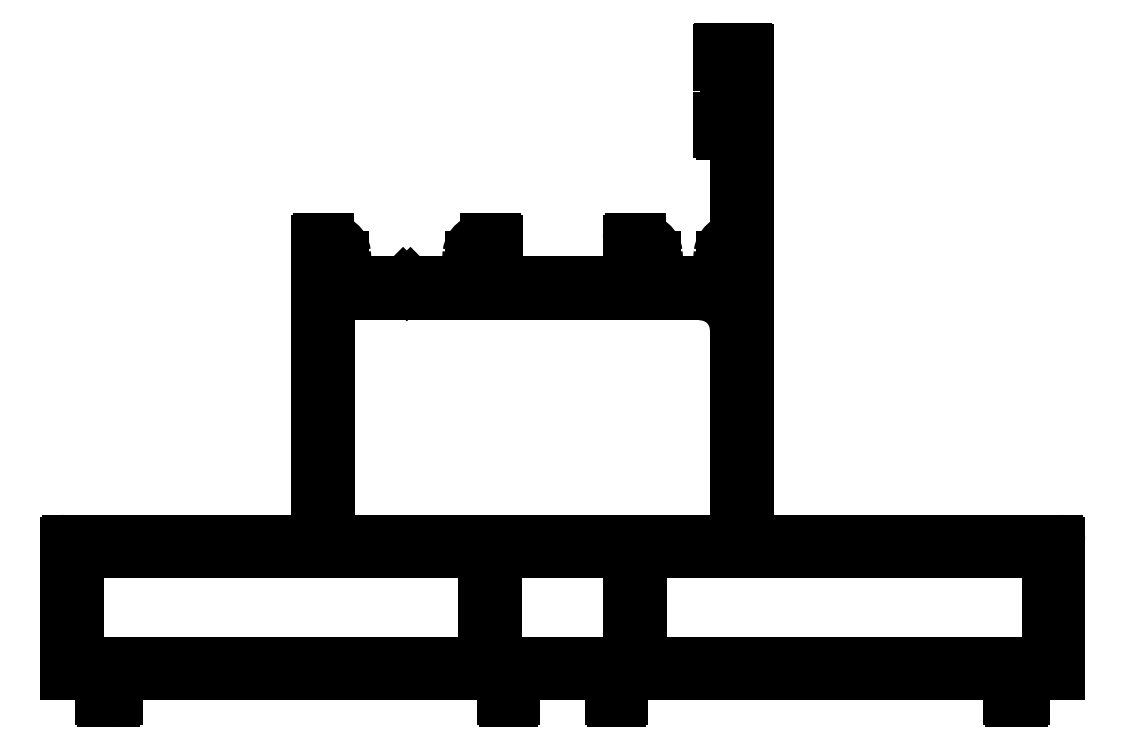
<metadata>
{"format":"dxf","ext":"dxf","renderer":"ezdxf+matplotlib","layout":"modelspace","background":"white","min_lineweight":24,"dpi":150}
</metadata>
<code>
0
SECTION
2
ENTITIES
0
LINE
8
0
10
6597
20
-9413
30
0
11
6641
21
-9413
31
0
0
LINE
8
0
10
6630
20
-9368
30
0
11
6621
21
-9368
31
0
0
LINE
8
0
10
6668
20
-9397
30
0
11
6621
21
-9397
31
0
0
LINE
8
0
10
6621
20
-9369
30
0
11
6664
21
-9369
31
0
0
LINE
8
0
10
6592
20
-9399
30
0
11
6639
21
-9399
31
0
0
LINE
8
0
10
6639
20
-9412
30
0
11
6592
21
-9412
31
0
0
LINE
8
0
10
6597
20
-9416
30
0
11
6597
21
-9413
31
0
0
ARC
8
0
10
6596
20
-9416
30
0
40
0.25
50
270
51
0
0
LINE
8
0
10
6595
20
-9416
30
0
11
6596
21
-9416
31
0
0
ARC
8
0
10
6595
20
-9416
30
0
40
0.25
50
180
51
270
0
LINE
8
0
10
6595
20
-9413
30
0
11
6595
21
-9416
31
0
0
LINE
8
0
10
6591
20
-9413
30
0
11
6595
21
-9413
31
0
0
LINE
8
0
10
6591
20
-9398
30
0
11
6591
21
-9413
31
0
0
ARC
8
0
10
6591
20
-9398
30
0
40
0.25
50
90
51
180
0
LINE
8
0
10
6620
20
-9397
30
0
11
6591
21
-9397
31
0
0
LINE
8
0
10
6620
20
-9363
30
0
11
6620
21
-9397
31
0
0
ARC
8
0
10
6620
20
-9363
30
0
40
0.25
50
90
51
180
0
LINE
8
0
10
6621
20
-9363
30
0
11
6620
21
-9363
31
0
0
ARC
8
0
10
6621
20
-9365
30
0
40
2
50
8.213
51
90
0
ARC
8
0
10
6623
20
-9364
30
0
40
0.25
50
270
51
8.213
0
LINE
8
0
10
6621
20
-9365
30
0
11
6623
21
-9365
31
0
0
LINE
8
0
10
6621
20
-9368
30
0
11
6621
21
-9365
31
0
0
LINE
8
0
10
6621
20
-9397
30
0
11
6621
21
-9369
31
0
0
LINE
8
0
10
6592
20
-9412
30
0
11
6592
21
-9399
31
0
0
LINE
8
0
10
6704
20
-9412
30
0
11
6657
21
-9412
31
0
0
LINE
8
0
10
6657
20
-9399
30
0
11
6704
21
-9399
31
0
0
LINE
8
0
10
6705
20
-9397
30
0
11
6670
21
-9397
31
0
0
LINE
8
0
10
6655
20
-9413
30
0
11
6700
21
-9413
31
0
0
LINE
8
0
10
6664
20
-9368
30
0
11
6657
21
-9368
31
0
0
LINE
8
0
10
6643
20
-9413
30
0
11
6654
21
-9413
31
0
0
LINE
8
0
10
6657
20
-9368
30
0
11
6657
21
-9365
31
0
0
LINE
8
0
10
6643
20
-9416
30
0
11
6643
21
-9413
31
0
0
LINE
8
0
10
6657
20
-9365
30
0
11
6659
21
-9365
31
0
0
ARC
8
0
10
6642
20
-9416
30
0
40
0.25
50
270
51
0
0
ARC
8
0
10
6659
20
-9364
30
0
40
0.25
50
270
51
8.213
0
LINE
8
0
10
6641
20
-9416
30
0
11
6642
21
-9416
31
0
0
ARC
8
0
10
6657
20
-9365
30
0
40
2
50
8.213
51
90
0
ARC
8
0
10
6641
20
-9416
30
0
40
0.25
50
180
51
270
0
LINE
8
0
10
6657
20
-9363
30
0
11
6656
21
-9363
31
0
0
LINE
8
0
10
6641
20
-9413
30
0
11
6641
21
-9416
31
0
0
ARC
8
0
10
6656
20
-9363
30
0
40
0.25
50
90
51
180
0
LINE
8
0
10
6656
20
-9363
30
0
11
6656
21
-9368
31
0
0
LINE
8
0
10
6656
20
-9368
30
0
11
6641
21
-9368
31
0
0
LINE
8
0
10
6641
20
-9368
30
0
11
6641
21
-9363
31
0
0
ARC
8
0
10
6640
20
-9363
30
0
40
0.25
50
0
51
90
0
LINE
8
0
10
6640
20
-9363
30
0
11
6639
21
-9363
31
0
0
ARC
8
0
10
6639
20
-9365
30
0
40
2
50
90
51
171.8
0
ARC
8
0
10
6637
20
-9364
30
0
40
0.25
50
171.8
51
270
0
LINE
8
0
10
6637
20
-9365
30
0
11
6639
21
-9365
31
0
0
LINE
8
0
10
6639
20
-9365
30
0
11
6639
21
-9368
31
0
0
LINE
8
0
10
6639
20
-9368
30
0
11
6631
21
-9368
31
0
0
ARC
8
0
10
6631
20
-9368
30
0
40
0.25
50
90
51
135
0
LINE
8
0
10
6631
20
-9368
30
0
11
6630
21
-9368
31
0
0
LINE
8
0
10
6630
20
-9368
30
0
11
6630
21
-9368
31
0
0
ARC
8
0
10
6630
20
-9368
30
0
40
0.25
50
45
51
90
0
LINE
8
0
10
6668
20
-9373
30
0
11
6668
21
-9397
31
0
0
ARC
8
0
10
6664
20
-9373
30
0
40
4
50
360
51
90
0
LINE
8
0
10
6639
20
-9399
30
0
11
6639
21
-9412
31
0
0
LINE
8
0
10
6656
20
-9399
30
0
11
6656
21
-9412
31
0
0
LINE
8
0
10
6641
20
-9399
30
0
11
6656
21
-9399
31
0
0
LINE
8
0
10
6656
20
-9412
30
0
11
6641
21
-9412
31
0
0
LINE
8
0
10
6641
20
-9412
30
0
11
6641
21
-9399
31
0
0
LINE
8
0
10
6657
20
-9412
30
0
11
6657
21
-9399
31
0
0
ARC
8
0
10
6667
20
-9343
30
0
40
0.1
50
270
51
4.169e-09
0
LINE
8
0
10
6667
20
-9343
30
0
11
6667
21
-9343
31
0
0
LINE
8
0
10
6667
20
-9343
30
0
11
6667
21
-9342
31
0
0
ARC
8
0
10
6667
20
-9343
30
0
40
0.7
50
180
51
270
0
ARC
8
0
10
6668
20
-9342
30
0
40
0.5
50
90
51
180
0
LINE
8
0
10
6666
20
-9341
30
0
11
6666
21
-9343
31
0
0
LINE
8
0
10
6668
20
-9342
30
0
11
6668
21
-9342
31
0
0
ARC
8
0
10
6666
20
-9341
30
0
40
0.1
50
90
51
180
0
ARC
8
0
10
6668
20
-9342
30
0
40
0.5
50
360
51
90
0
LINE
8
0
10
6669
20
-9341
30
0
11
6666
21
-9341
31
0
0
LINE
8
0
10
6669
20
-9342
30
0
11
6669
21
-9349
31
0
0
ARC
8
0
10
6669
20
-9341
30
0
40
0.2
50
0
51
90
0
ARC
8
0
10
6668
20
-9349
30
0
40
0.5
50
270
51
0
0
LINE
8
0
10
6670
20
-9397
30
0
11
6670
21
-9341
31
0
0
LINE
8
0
10
6668
20
-9350
30
0
11
6668
21
-9350
31
0
0
ARC
8
0
10
6668
20
-9349
30
0
40
0.5
50
180
51
270
0
LINE
8
0
10
6667
20
-9349
30
0
11
6667
21
-9348
31
0
0
ARC
8
0
10
6667
20
-9348
30
0
40
0.1
50
0
51
90
0
LINE
8
0
10
6667
20
-9348
30
0
11
6667
21
-9348
31
0
0
ARC
8
0
10
6667
20
-9349
30
0
40
0.7
50
90
51
180
0
LINE
8
0
10
6666
20
-9349
30
0
11
6666
21
-9351
31
0
0
ARC
8
0
10
6666
20
-9351
30
0
40
0.25
50
180
51
270
0
LINE
8
0
10
6666
20
-9351
30
0
11
6668
21
-9351
31
0
0
LINE
8
0
10
6668
20
-9351
30
0
11
6668
21
-9363
31
0
0
ARC
8
0
10
6668
20
-9365
30
0
40
2.005
50
92.99
51
171.7
0
LINE
8
0
10
6655
20
-9416
30
0
11
6655
21
-9413
31
0
0
ARC
8
0
10
6666
20
-9364
30
0
40
0.25
50
171.7
51
270
0
ARC
8
0
10
6655
20
-9416
30
0
40
0.25
50
270
51
0
0
LINE
8
0
10
6666
20
-9365
30
0
11
6668
21
-9365
31
0
0
LINE
8
0
10
6654
20
-9416
30
0
11
6655
21
-9416
31
0
0
LINE
8
0
10
6668
20
-9365
30
0
11
6668
21
-9369
31
0
0
ARC
8
0
10
6654
20
-9416
30
0
40
0.25
50
180
51
270
0
ARC
8
0
10
6664
20
-9373
30
0
40
5.6
50
44.42
51
90
0
LINE
8
0
10
6654
20
-9413
30
0
11
6654
21
-9416
31
0
0
LINE
8
0
10
6704
20
-9399
30
0
11
6704
21
-9412
31
0
0
ARC
8
0
10
6705
20
-9398
30
0
40
0.25
50
0
51
90
0
LINE
8
0
10
6706
20
-9413
30
0
11
6706
21
-9398
31
0
0
LINE
8
0
10
6702
20
-9413
30
0
11
6706
21
-9413
31
0
0
LINE
8
0
10
6702
20
-9416
30
0
11
6702
21
-9413
31
0
0
ARC
8
0
10
6701
20
-9416
30
0
40
0.25
50
270
51
0
0
LINE
8
0
10
6700
20
-9416
30
0
11
6701
21
-9416
31
0
0
ARC
8
0
10
6700
20
-9416
30
0
40
0.25
50
180
51
270
0
LINE
8
0
10
6700
20
-9413
30
0
11
6700
21
-9416
31
0
0
ENDSEC
0
EOF

</code>
